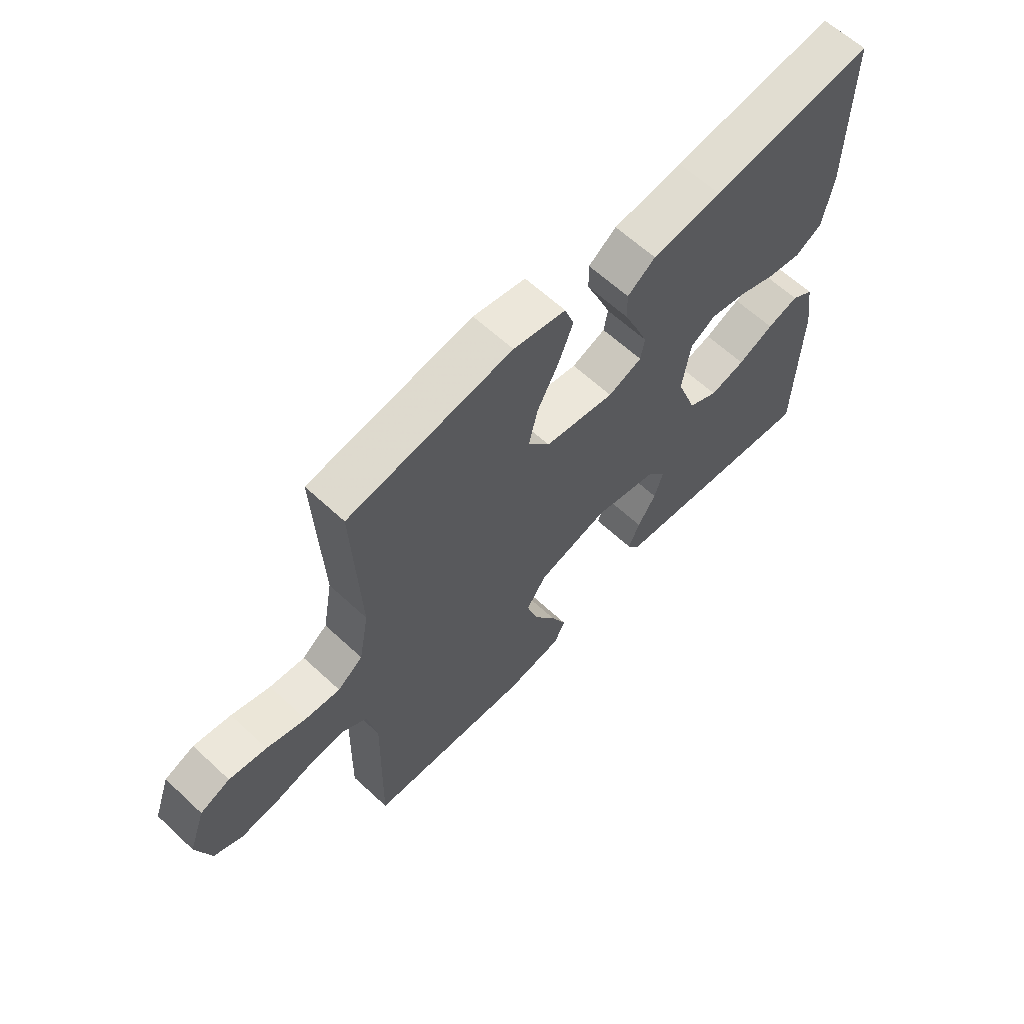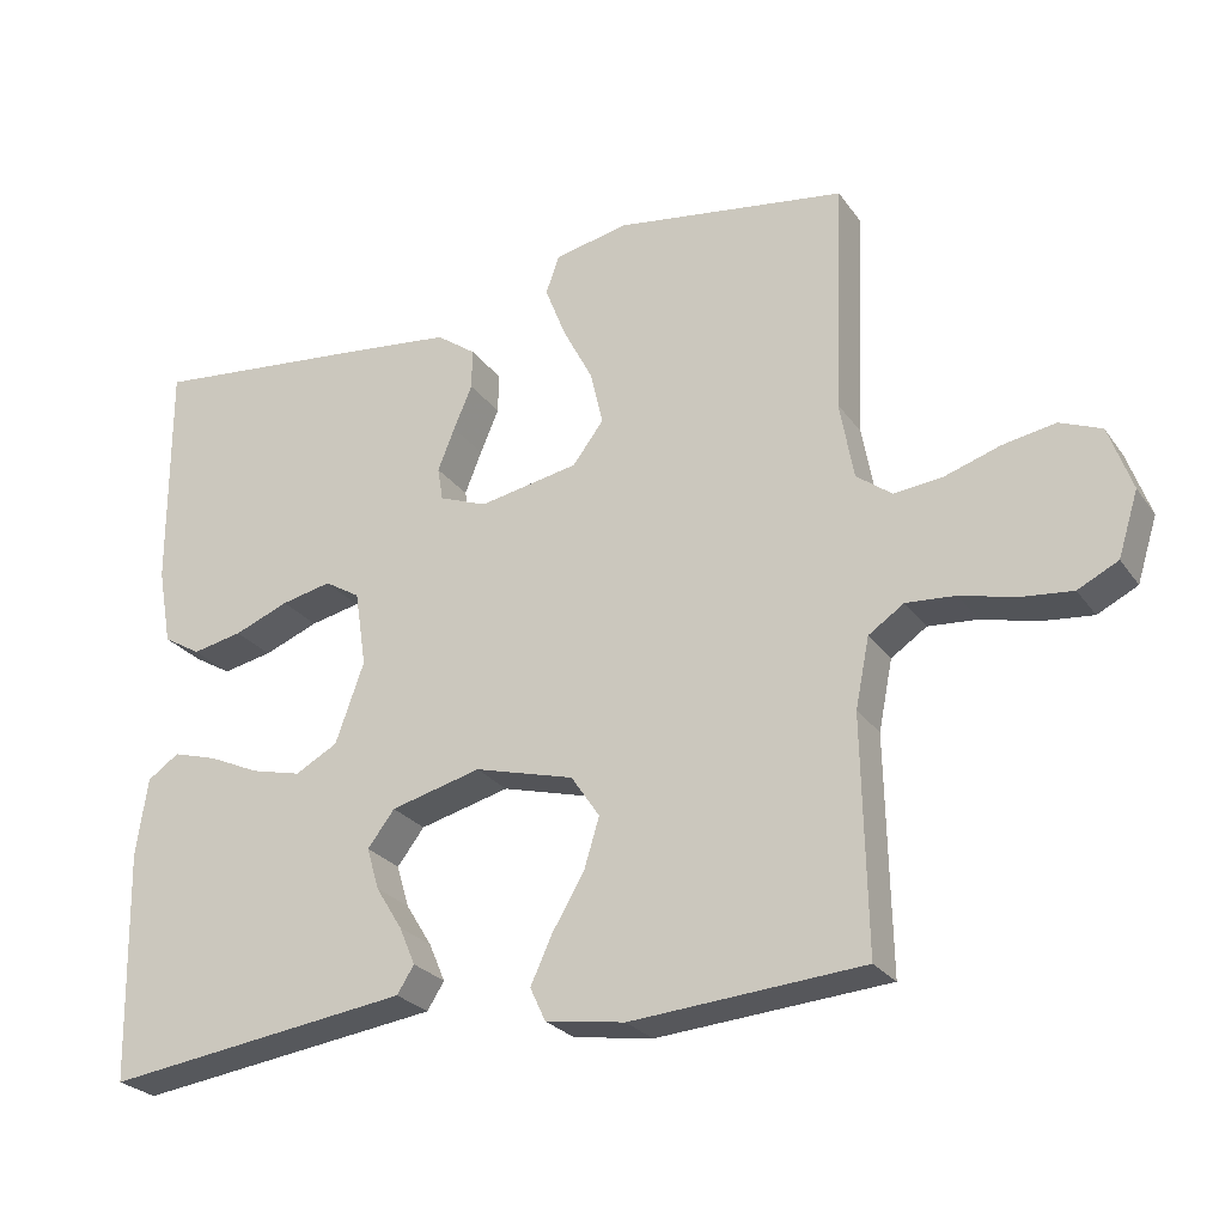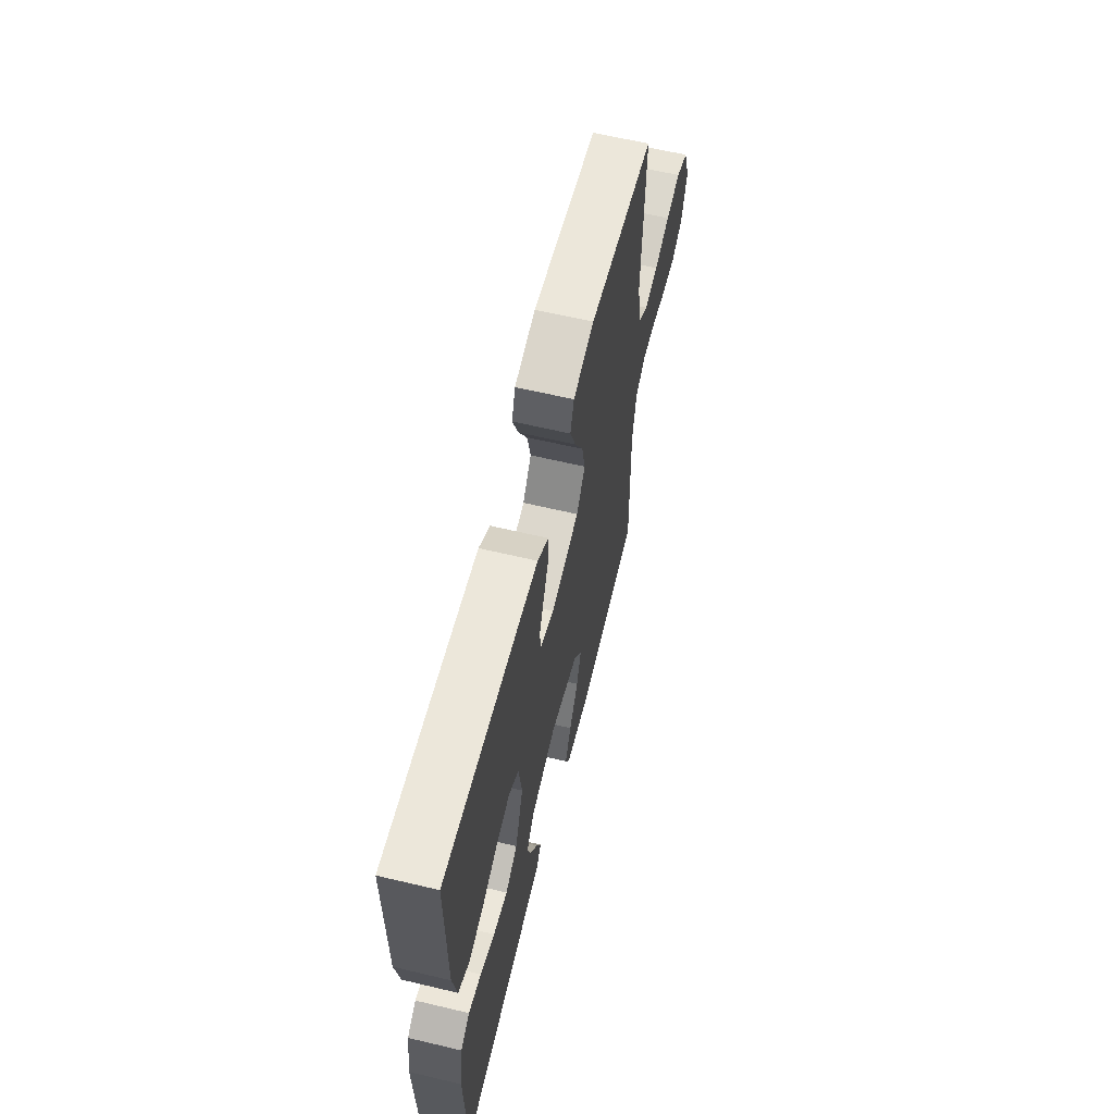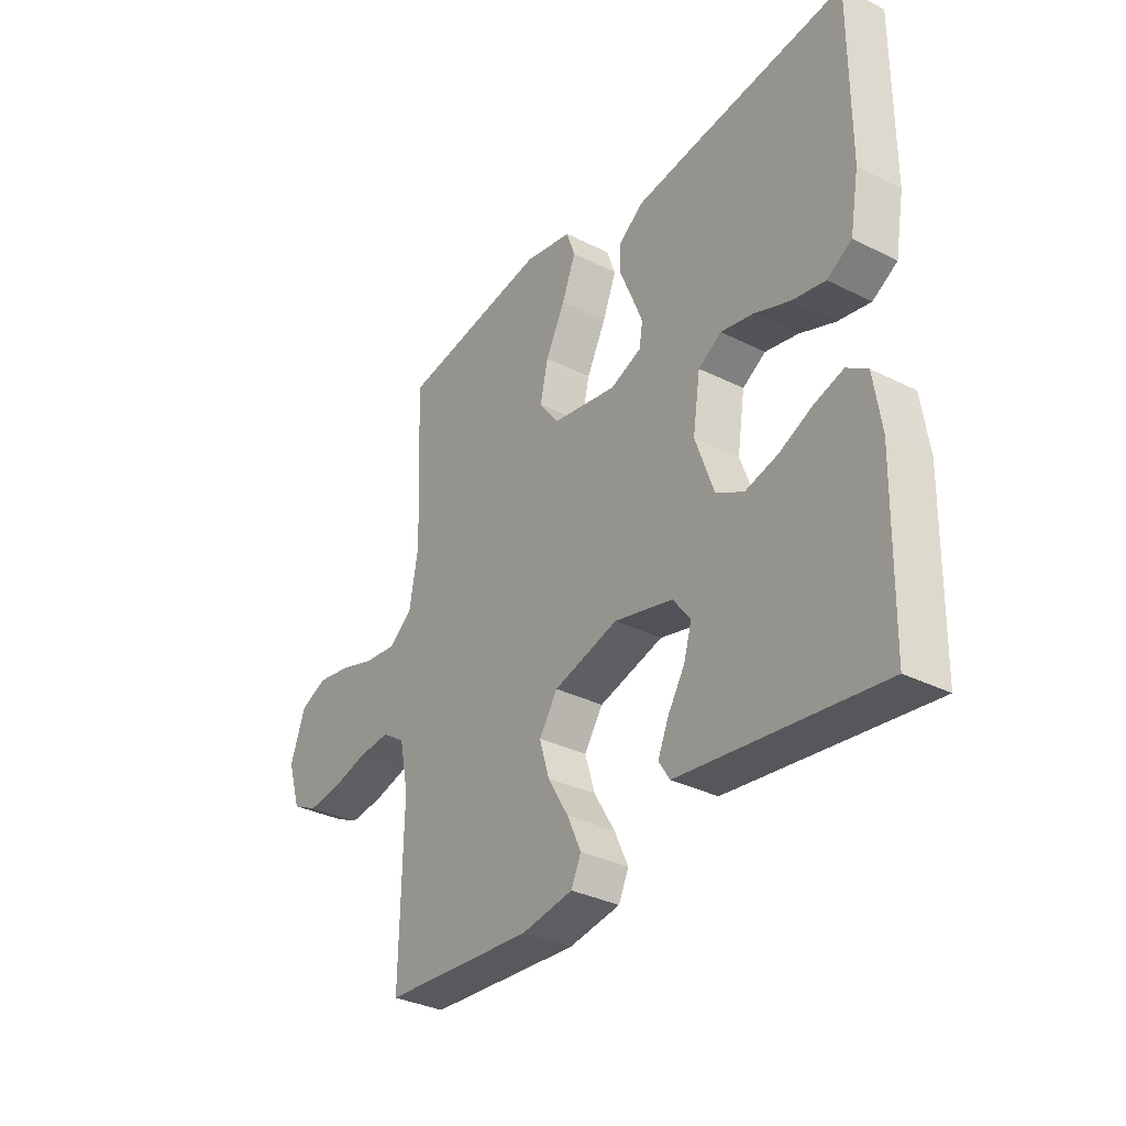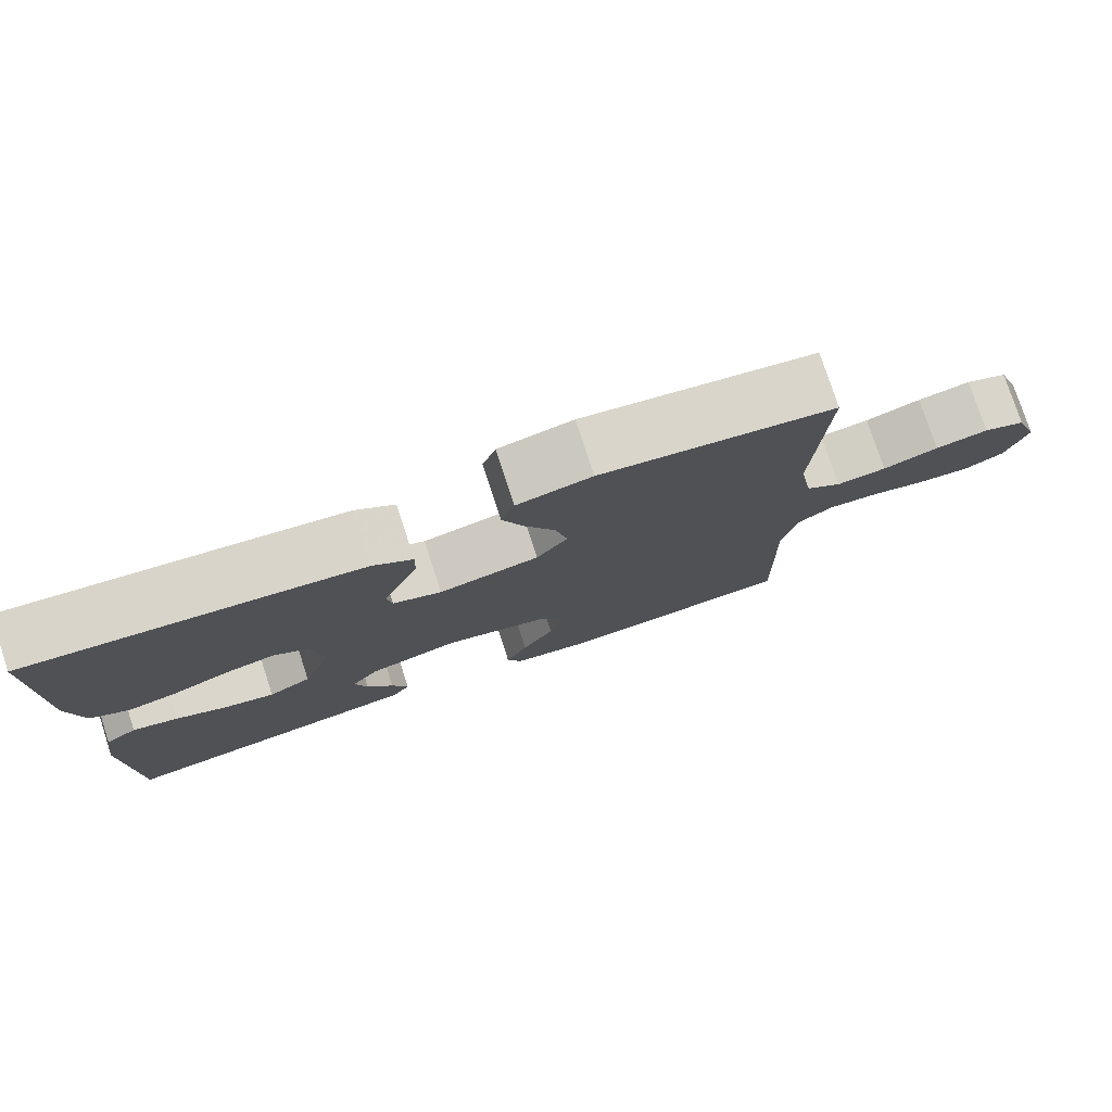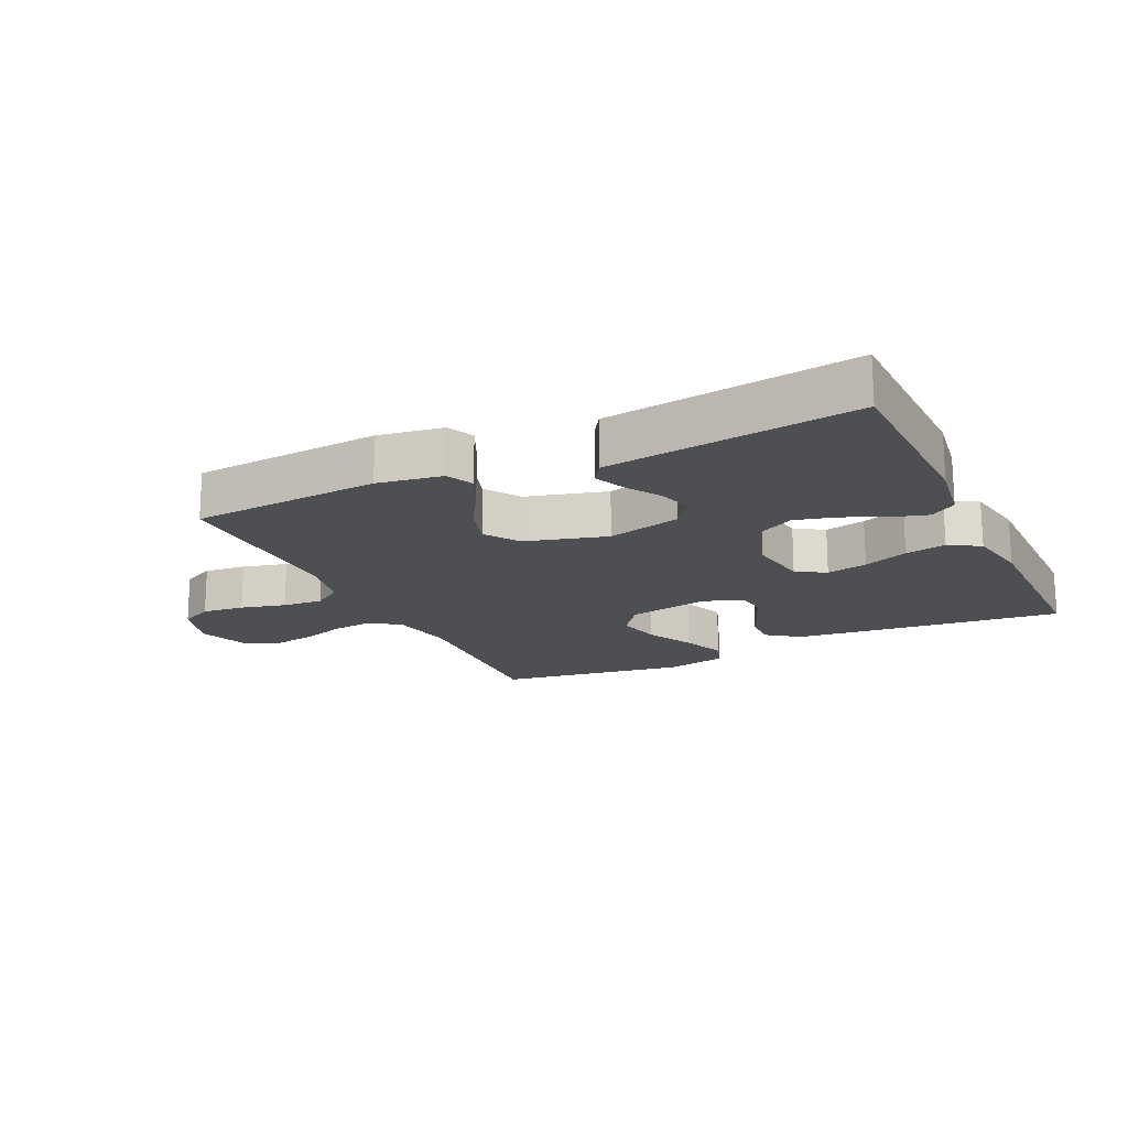
<metadata>
{"format":"obj","ext":"obj","renderer":"f3d","projection":"perspective","resolution":1024,"background":"white","views":[{"elev":62.5,"azim":133.3,"up":"+Z"},{"elev":-25.8,"azim":27.3,"up":"+Z"},{"elev":62.0,"azim":-76.4,"up":"+Z"},{"elev":-33.4,"azim":-124.5,"up":"+Z"},{"elev":77.8,"azim":-18.1,"up":"+Z"},{"elev":-17.8,"azim":-154.7,"up":"+Y"}]}
</metadata>
<code>
v -0.5 0.07 0.5
v -0.2 0.07 0.468
v -0.073 0.07 0.453
v -0.022 0.07 0.416
v -0.023 0.07 0.364
v -0.047 0.07 0.307
v -0.069 0.07 0.252
v -0.062 0.07 0.209
v 0 0.07 0.185
v 0.129 0.07 0.209
v 0.169 0.07 0.262
v 0.153 0.07 0.332
v 0.114 0.07 0.407
v 0.087 0.07 0.476
v 0.104 0.07 0.525
v 0.2 0.07 0.545
v 0.5 0.07 0.5
v 0.487 0.07 0.2
v 0.505 0.07 0.099
v 0.551 0.07 0.064
v 0.615 0.07 0.071
v 0.686 0.07 0.094
v 0.754 0.07 0.106
v 0.808 0.07 0.084
v 0.838 0.07 0
v 0.812 0.07 -0.083
v 0.76 0.07 -0.109
v 0.693 0.07 -0.102
v 0.622 0.07 -0.084
v 0.558 0.07 -0.079
v 0.512 0.07 -0.11
v 0.494 0.07 -0.2
v 0.5 0.07 -0.5
v 0.2 0.07 -0.523
v 0.097 0.07 -0.507
v 0.077 0.07 -0.464
v 0.105 0.07 -0.403
v 0.146 0.07 -0.334
v 0.166 0.07 -0.268
v 0.129 0.07 -0.213
v 0 0.07 -0.178
v -0.117 0.07 -0.208
v -0.152 0.07 -0.254
v -0.136 0.07 -0.308
v -0.102 0.07 -0.363
v -0.081 0.07 -0.412
v -0.103 0.07 -0.447
v -0.2 0.07 -0.46
v -0.5 0.07 -0.5
v -0.507 0.07 -0.2
v -0.492 0.07 -0.099
v -0.451 0.07 -0.071
v -0.393 0.07 -0.088
v -0.327 0.07 -0.118
v -0.262 0.07 -0.134
v -0.207 0.07 -0.104
v -0.17 0.07 0
v -0.185 0.07 0.098
v -0.231 0.07 0.126
v -0.296 0.07 0.112
v -0.367 0.07 0.084
v -0.432 0.07 0.071
v -0.481 0.07 0.1
v -0.499 0.07 0.2
v -0.5 0 0.5
v -0.2 0 0.468
v -0.073 0 0.453
v -0.022 0 0.416
v -0.023 0 0.364
v -0.047 0 0.307
v -0.069 0 0.252
v -0.062 0 0.209
v 0 0 0.185
v 0.129 0 0.209
v 0.169 0 0.262
v 0.153 0 0.332
v 0.114 0 0.407
v 0.087 0 0.476
v 0.104 0 0.525
v 0.2 0 0.545
v 0.5 0 0.5
v 0.487 0 0.2
v 0.505 0 0.099
v 0.551 0 0.064
v 0.615 0 0.071
v 0.686 0 0.094
v 0.754 0 0.106
v 0.808 0 0.084
v 0.838 0 0
v 0.812 0 -0.083
v 0.76 0 -0.109
v 0.693 0 -0.102
v 0.622 0 -0.084
v 0.558 0 -0.079
v 0.512 0 -0.11
v 0.494 0 -0.2
v 0.5 0 -0.5
v 0.2 0 -0.523
v 0.097 0 -0.507
v 0.077 0 -0.464
v 0.105 0 -0.403
v 0.146 0 -0.334
v 0.166 0 -0.268
v 0.129 0 -0.213
v 0 0 -0.178
v -0.117 0 -0.208
v -0.152 0 -0.254
v -0.136 0 -0.308
v -0.102 0 -0.363
v -0.081 0 -0.412
v -0.103 0 -0.447
v -0.2 0 -0.46
v -0.5 0 -0.5
v -0.507 0 -0.2
v -0.492 0 -0.099
v -0.451 0 -0.071
v -0.393 0 -0.088
v -0.327 0 -0.118
v -0.262 0 -0.134
v -0.207 0 -0.104
v -0.17 0 0
v -0.185 0 0.098
v -0.231 0 0.126
v -0.296 0 0.112
v -0.367 0 0.084
v -0.432 0 0.071
v -0.481 0 0.1
v -0.499 0 0.2
f 60 61 62 63
f 59 60 63 64
f 51 52 53 54
f 51 54 55
f 50 51 55
f 49 50 55
f 48 49 55 56
f 44 45 46 47
f 43 44 47 48
f 35 36 37 38
f 35 38 39
f 32 33 34 35
f 31 32 35 39
f 30 31 39 40
f 26 27 28 29
f 26 29 30
f 25 26 30
f 24 25 30
f 21 22 23 24
f 20 21 24 30
f 19 20 30 40
f 15 16 17 18
f 12 13 14 15
f 12 15 18 19
f 3 4 5 6
f 3 6 7
f 2 3 7
f 59 64 1 2
f 58 59 2 7
f 57 58 7 8
f 43 48 56 57
f 42 43 57 8
f 41 42 8 9
f 40 41 9 10
f 19 40 10 11
f 11 12 19
f 127 126 125 124
f 128 127 124 123
f 118 117 116 115
f 119 118 115
f 119 115 114
f 119 114 113
f 120 119 113 112
f 111 110 109 108
f 112 111 108 107
f 102 101 100 99
f 103 102 99
f 99 98 97 96
f 103 99 96 95
f 104 103 95 94
f 93 92 91 90
f 94 93 90
f 94 90 89
f 94 89 88
f 88 87 86 85
f 94 88 85 84
f 104 94 84 83
f 82 81 80 79
f 79 78 77 76
f 83 82 79 76
f 70 69 68 67
f 71 70 67
f 71 67 66
f 66 65 128 123
f 71 66 123 122
f 72 71 122 121
f 121 120 112 107
f 72 121 107 106
f 73 72 106 105
f 74 73 105 104
f 75 74 104 83
f 83 76 75
f 1 65 66 2
f 2 66 67 3
f 3 67 68 4
f 4 68 69 5
f 5 69 70 6
f 6 70 71 7
f 7 71 72 8
f 8 72 73 9
f 9 73 74 10
f 10 74 75 11
f 11 75 76 12
f 12 76 77 13
f 13 77 78 14
f 14 78 79 15
f 15 79 80 16
f 16 80 81 17
f 17 81 82 18
f 18 82 83 19
f 19 83 84 20
f 20 84 85 21
f 21 85 86 22
f 22 86 87 23
f 23 87 88 24
f 24 88 89 25
f 25 89 90 26
f 26 90 91 27
f 27 91 92 28
f 28 92 93 29
f 29 93 94 30
f 30 94 95 31
f 31 95 96 32
f 32 96 97 33
f 33 97 98 34
f 34 98 99 35
f 35 99 100 36
f 36 100 101 37
f 37 101 102 38
f 38 102 103 39
f 39 103 104 40
f 40 104 105 41
f 41 105 106 42
f 42 106 107 43
f 43 107 108 44
f 44 108 109 45
f 45 109 110 46
f 46 110 111 47
f 47 111 112 48
f 48 112 113 49
f 49 113 114 50
f 50 114 115 51
f 51 115 116 52
f 52 116 117 53
f 53 117 118 54
f 54 118 119 55
f 55 119 120 56
f 56 120 121 57
f 57 121 122 58
f 58 122 123 59
f 59 123 124 60
f 60 124 125 61
f 61 125 126 62
f 62 126 127 63
f 63 127 128 64
f 64 128 65 1

</code>
